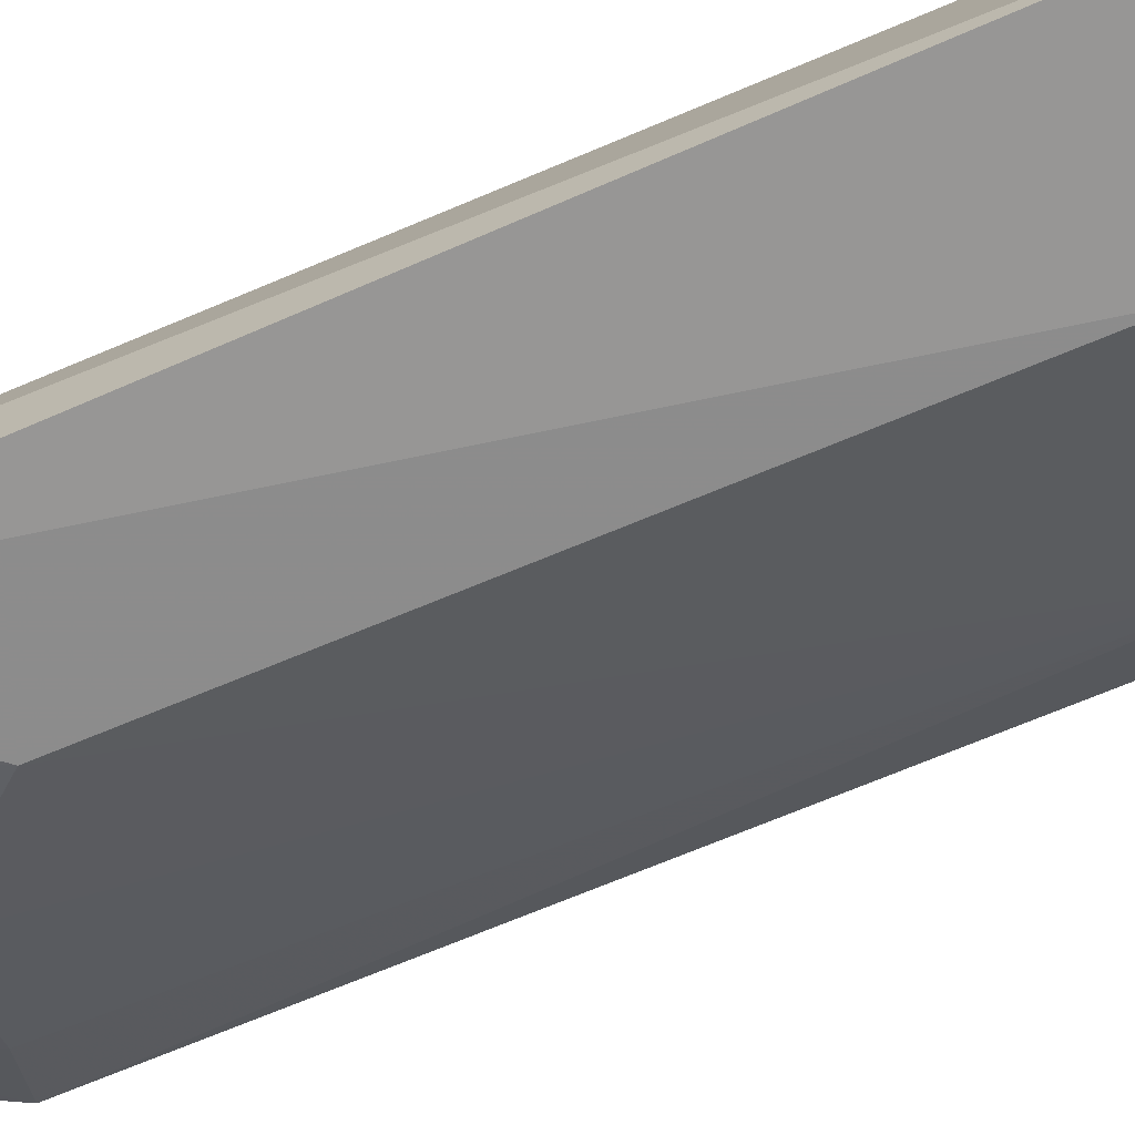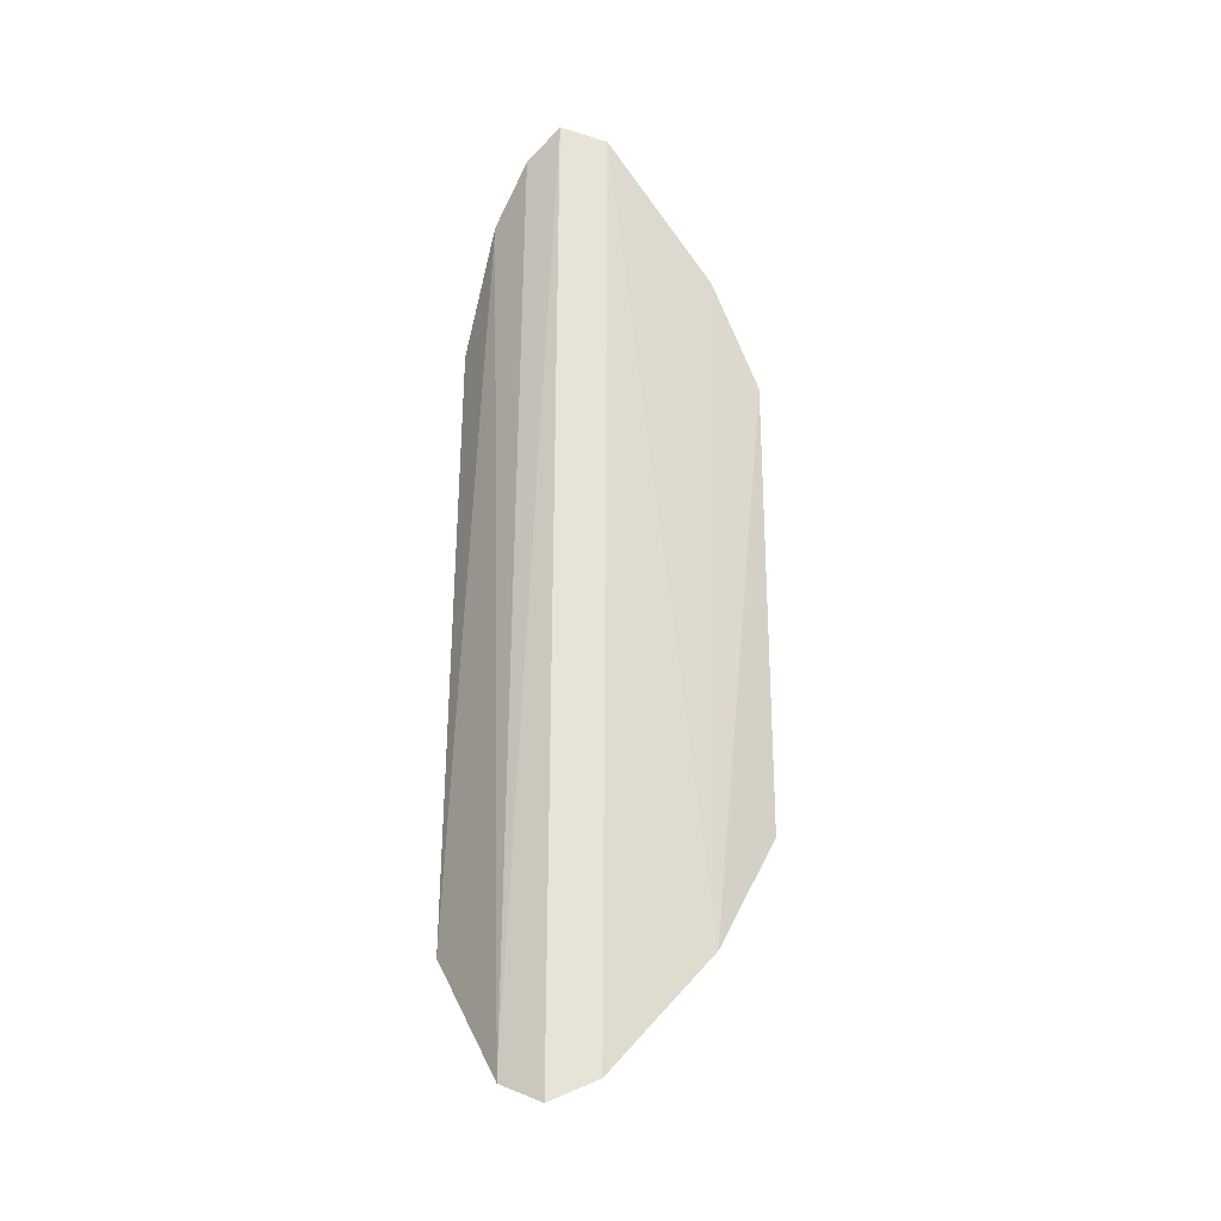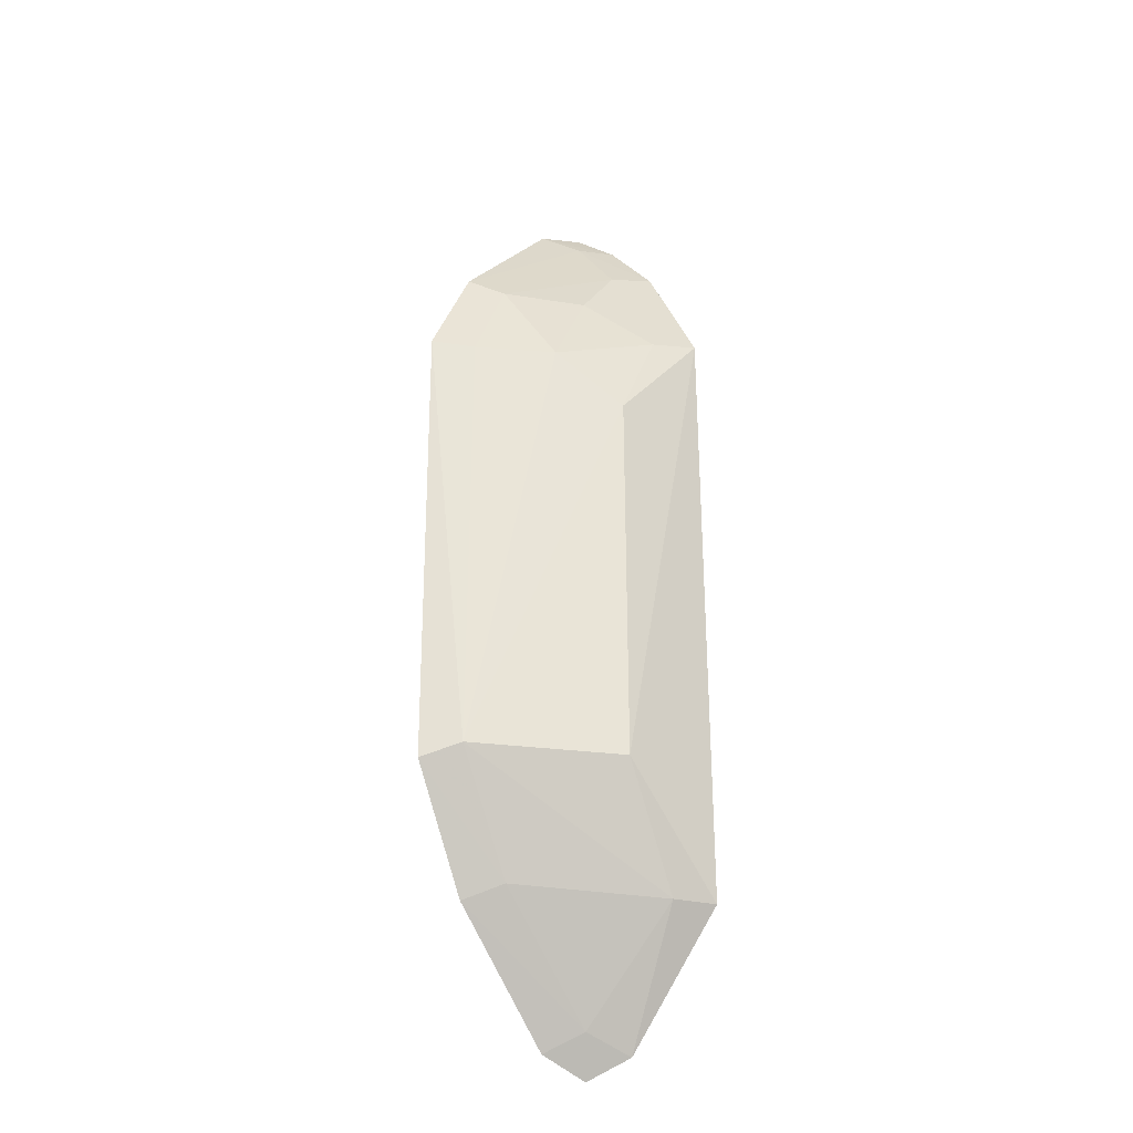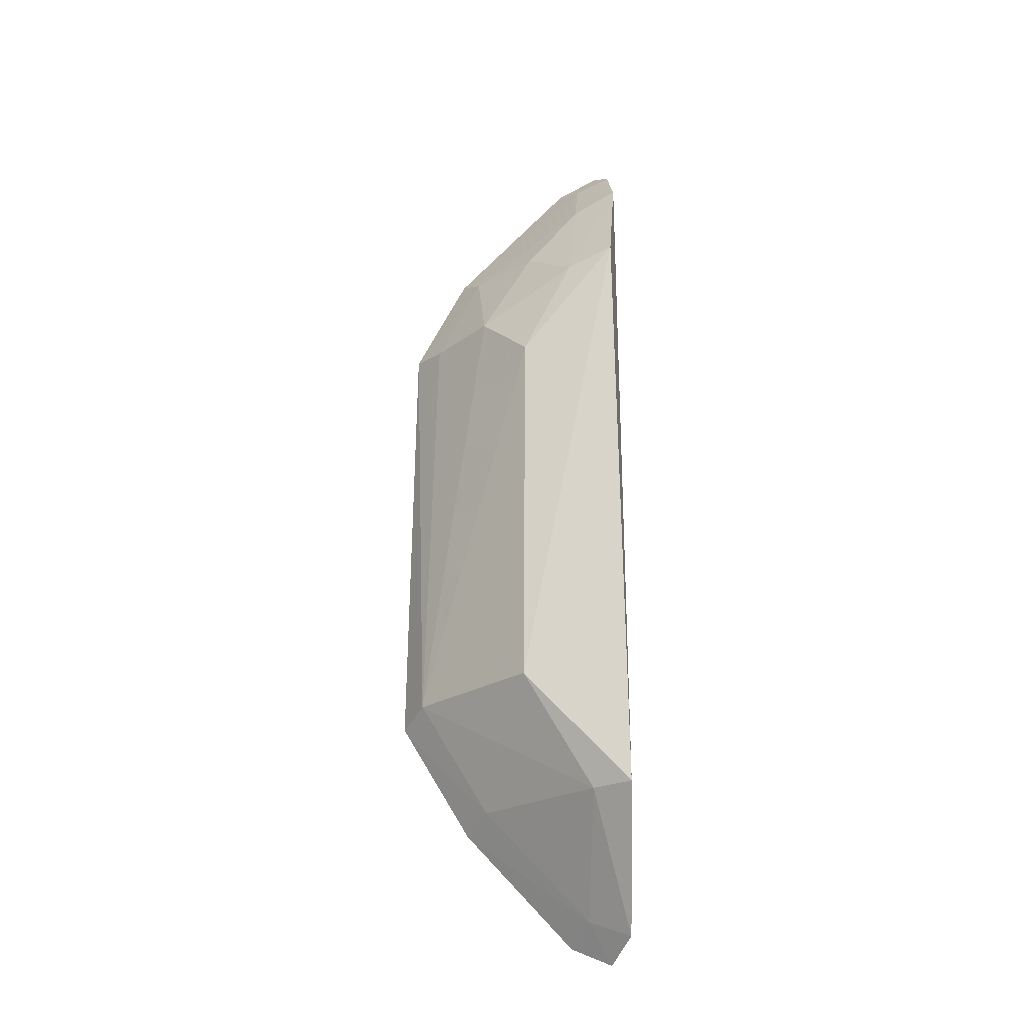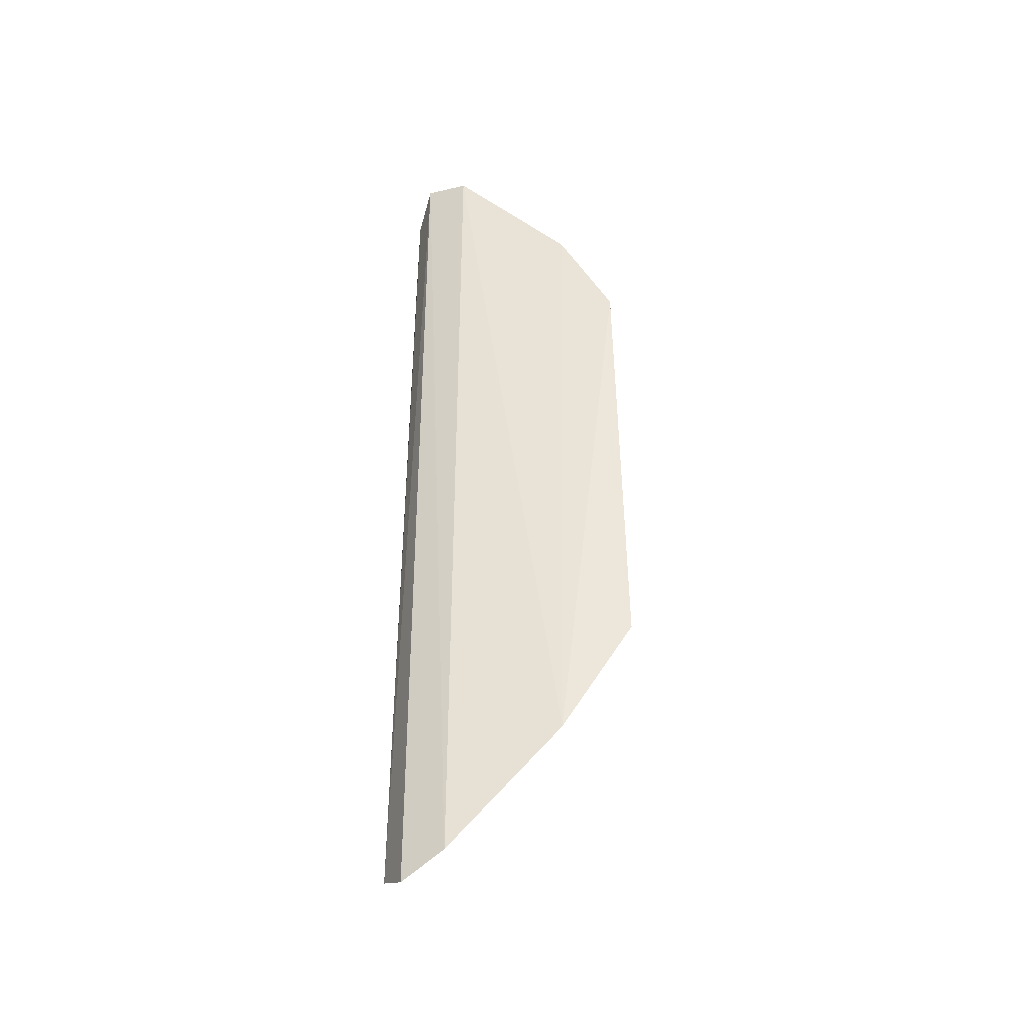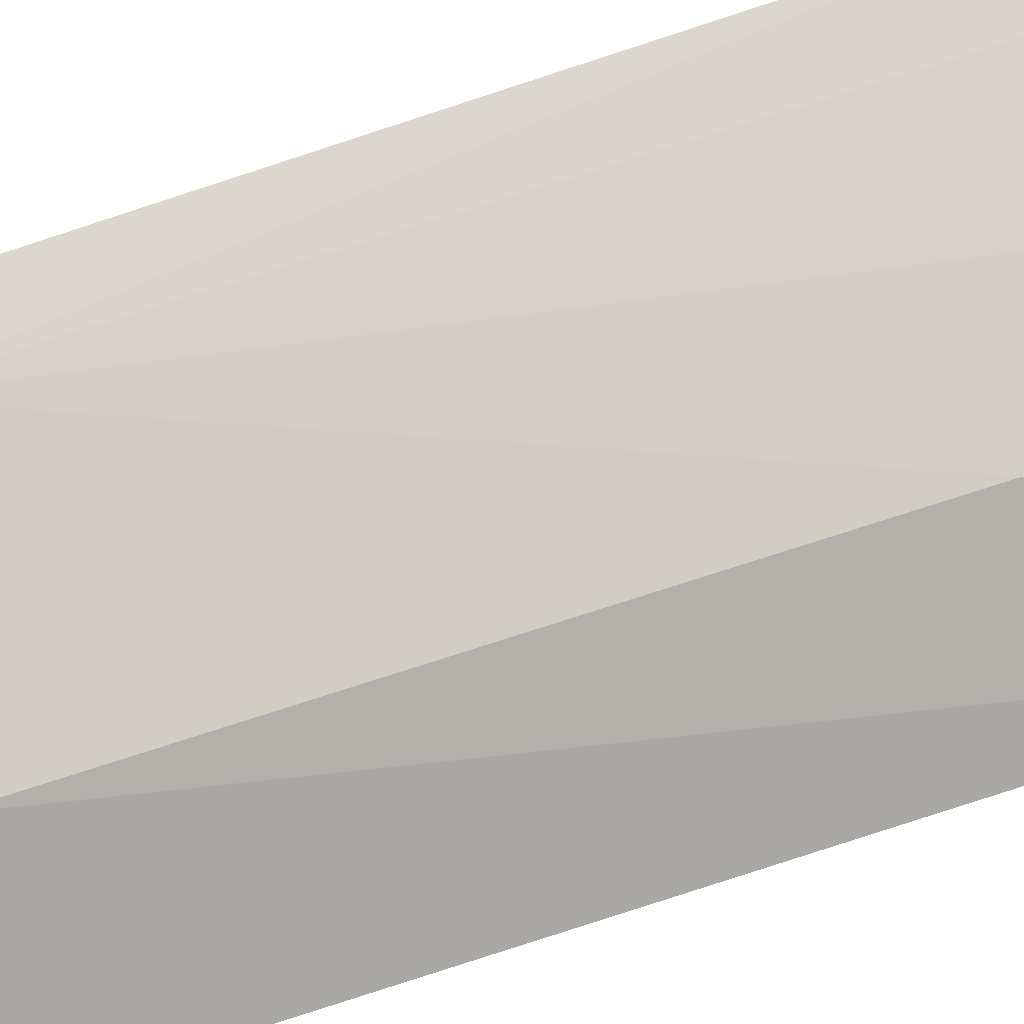
<metadata>
{"format":"obj","ext":"obj","renderer":"f3d","projection":"perspective","resolution":1024,"background":"white","views":[{"elev":-77.0,"azim":-67.5,"up":"+Z"},{"elev":-27.9,"azim":-32.6,"up":"+Y"},{"elev":-27.6,"azim":129.2,"up":"+Y"},{"elev":-25.7,"azim":-175.3,"up":"+Y"},{"elev":-41.0,"azim":4.4,"up":"+Y"},{"elev":-66.0,"azim":109.3,"up":"+Z"}]}
</metadata>
<code>
v 0.1044 -0.1379 -0.4455
v 0.1586 -0.07369 -0.4406
v 0.1146 -0.1327 -0.4408
v 0.104 0.1004 -0.4442
v 0.09916 0.05176 -0.4795
v 0.1148 0.09754 -0.4398
v 0.1071 -0.1008 -0.4736
v 0.09925 -0.1327 -0.455
v 0.1414 -0.1027 -0.439
v 0.09813 0.08077 -0.4646
v 0.1576 0.04072 -0.4391
v 0.124 -0.07097 -0.4746
v 0.09774 -0.1009 -0.4792
v 0.1097 -0.128 -0.4499
v 0.1357 -0.09901 -0.4477
v 0.1001 0.09405 -0.4531
v 0.139 0.06198 -0.447
v 0.1443 0.06654 -0.4391
v 0.1528 -0.07021 -0.449
v 0.1234 0.02417 -0.4738
v 0.1093 0.07724 -0.4599
v 0.1093 0.09244 -0.4484
v 0.1358 0.03886 -0.4619
v 0.1109 0.0489 -0.4744
v 0.1503 0.03918 -0.4473
v 0.1228 0.061 -0.4608
f 1 3 4
f 6 4 3
f 8 1 4
f 9 6 3
f 11 9 2
f 13 7 8
f 13 12 7
f 13 5 12
f 13 10 5
f 13 8 10
f 14 8 7
f 14 3 1
f 14 1 8
f 14 9 3
f 15 2 9
f 15 14 7
f 15 9 14
f 16 4 6
f 16 10 8
f 16 8 4
f 18 6 9
f 18 9 11
f 18 11 17
f 19 7 12
f 19 15 7
f 19 2 15
f 19 11 2
f 20 12 5
f 20 19 12
f 22 18 17
f 22 6 18
f 22 17 21
f 22 16 6
f 22 21 10
f 22 10 16
f 23 19 20
f 24 5 10
f 24 10 21
f 24 23 20
f 24 20 5
f 25 11 19
f 25 19 23
f 25 23 17
f 25 17 11
f 26 24 21
f 26 21 17
f 26 17 23
f 26 23 24

</code>
